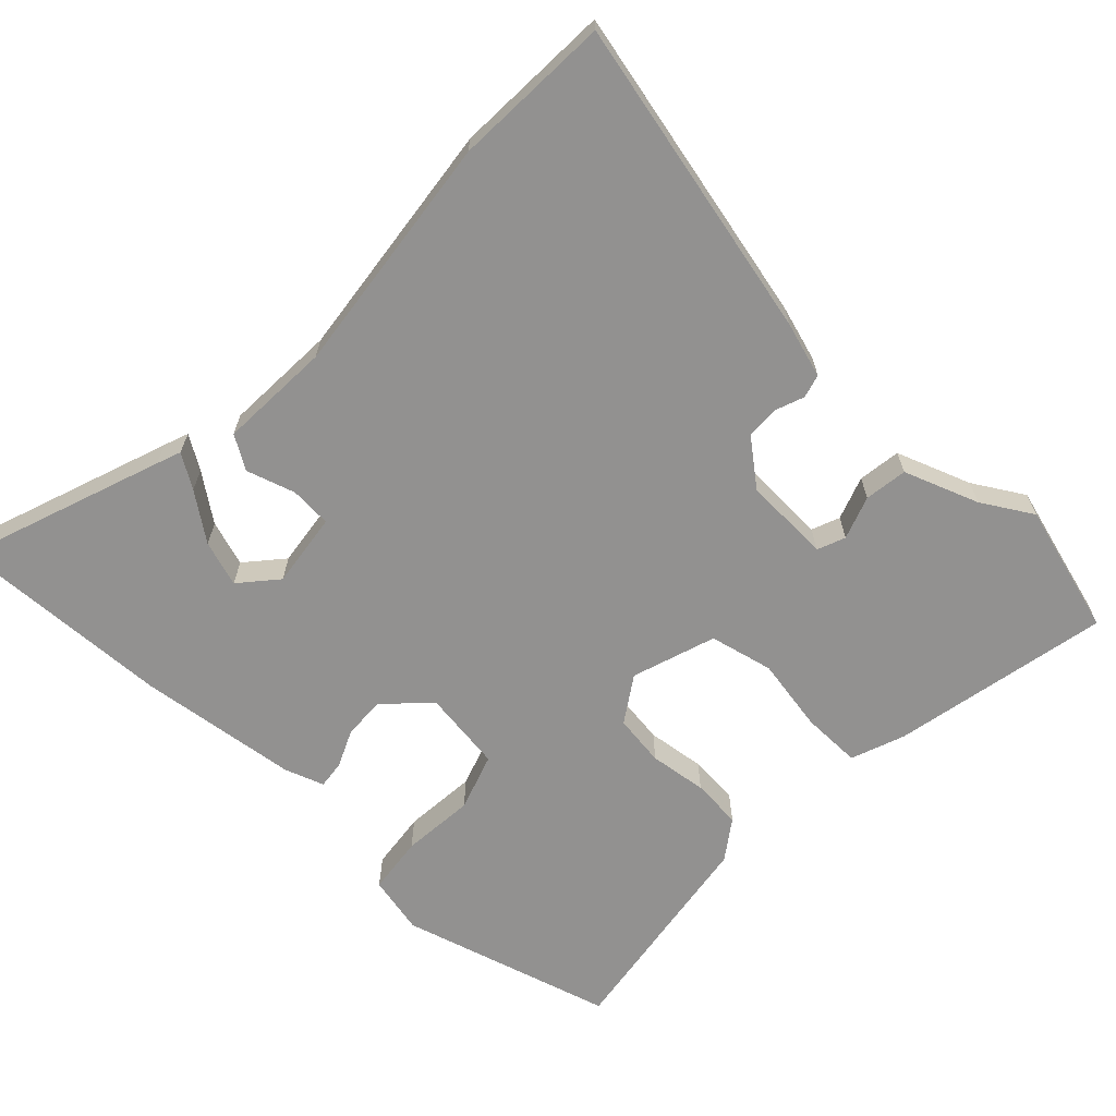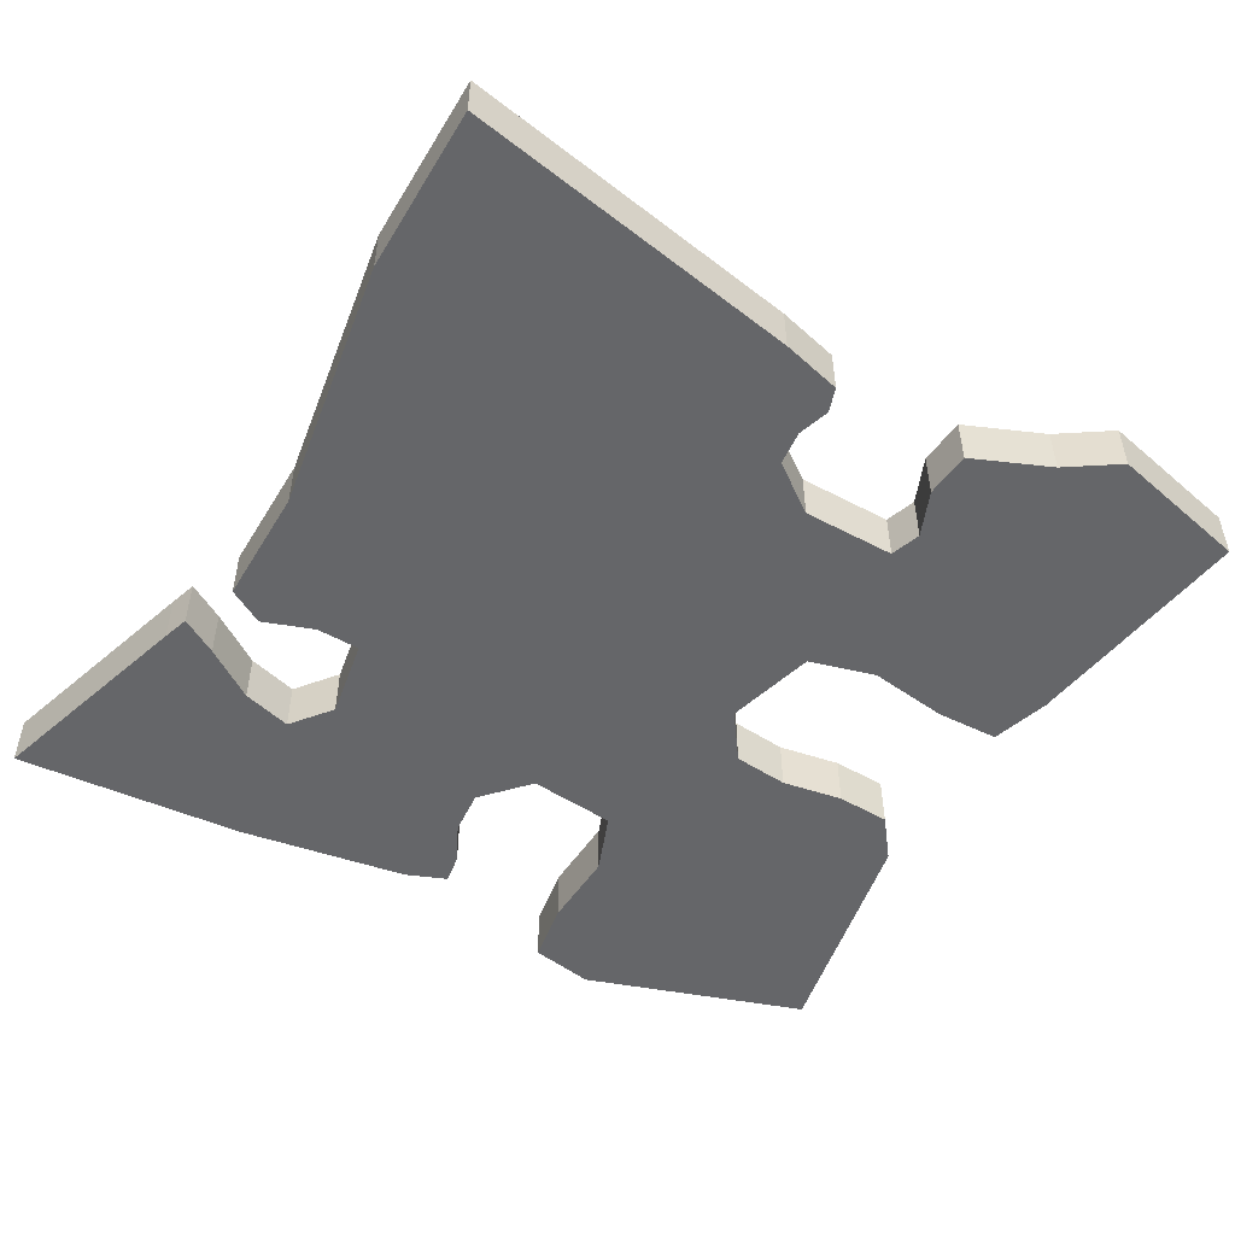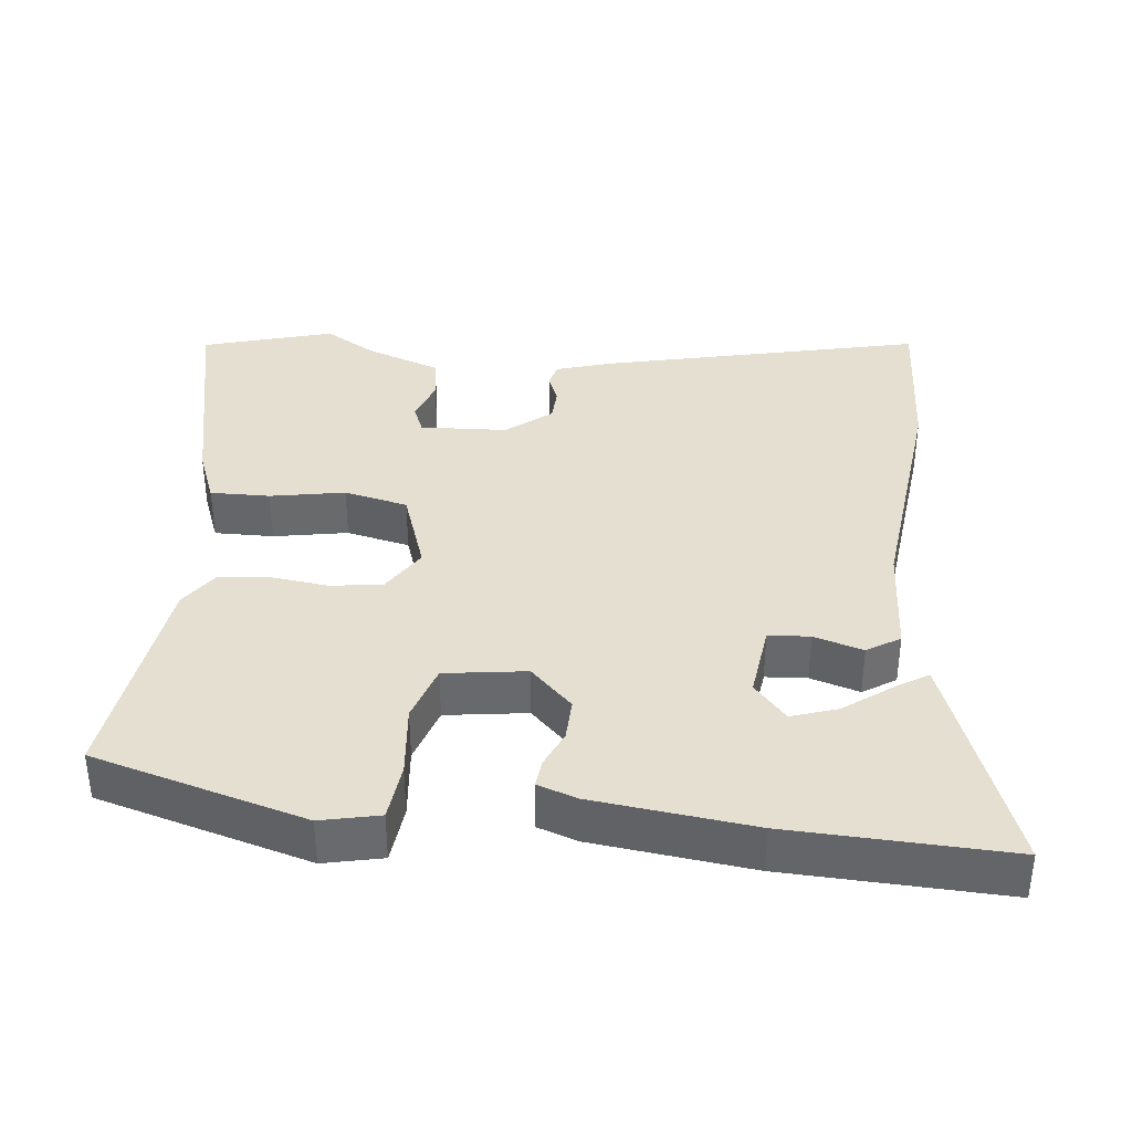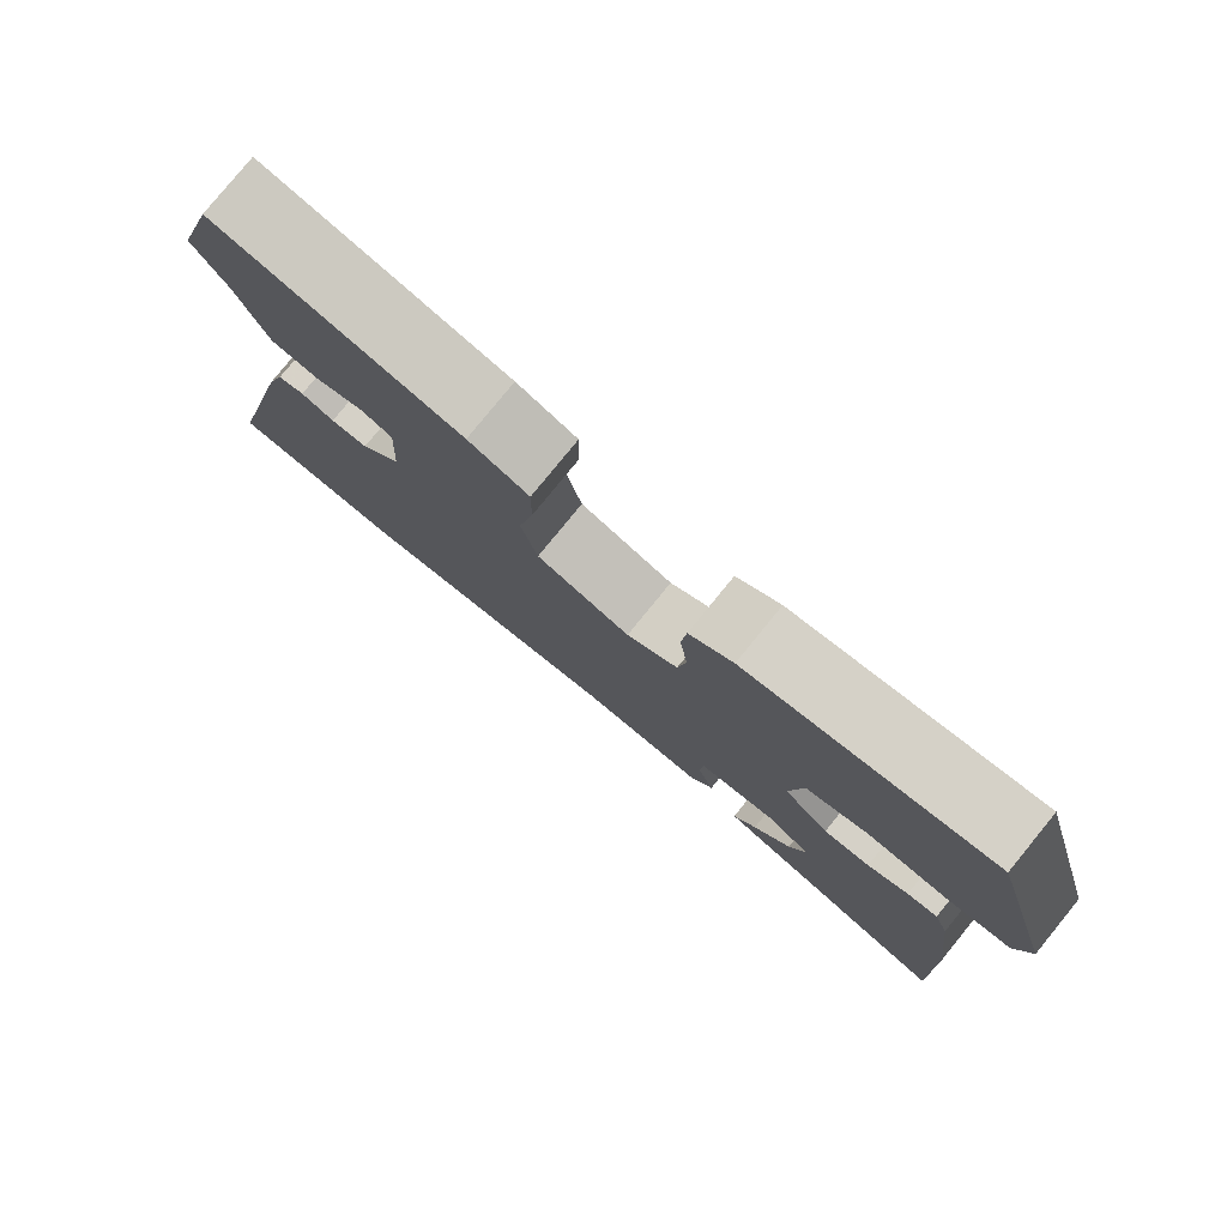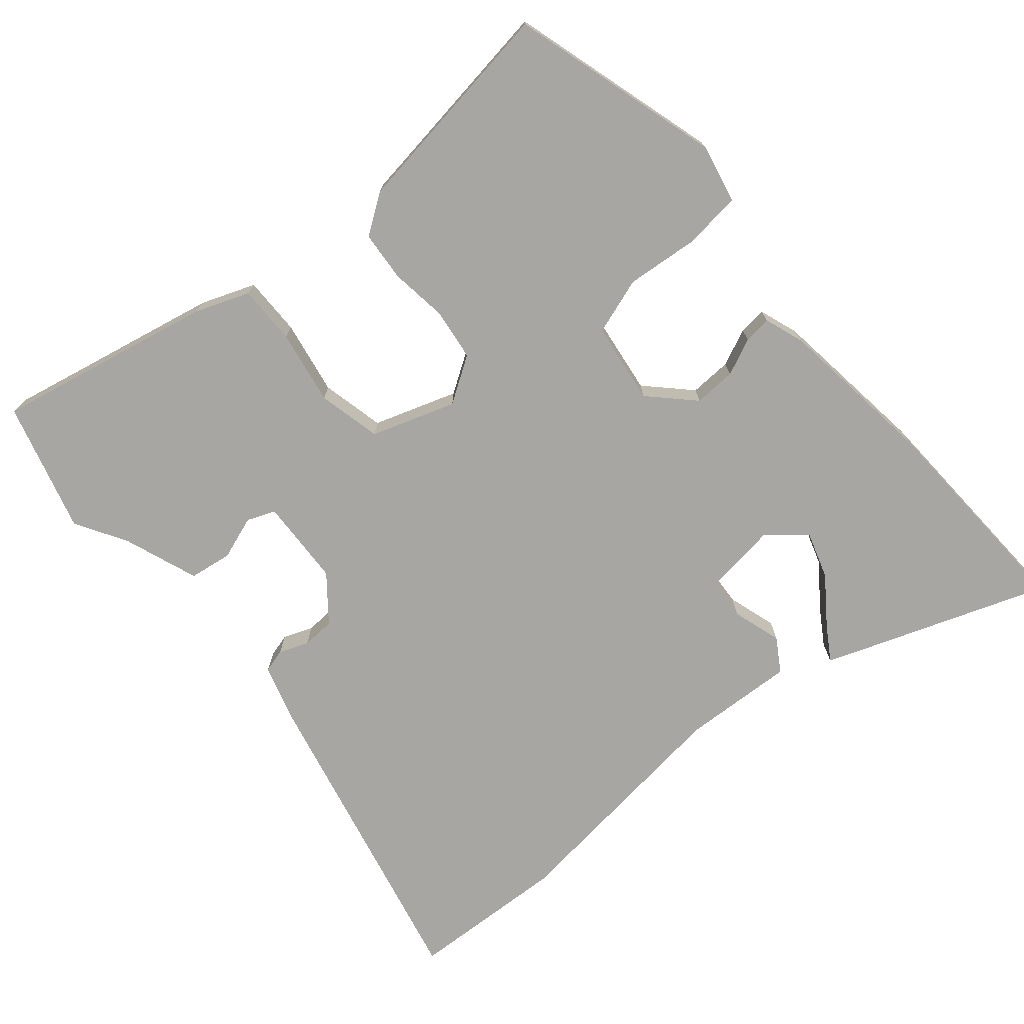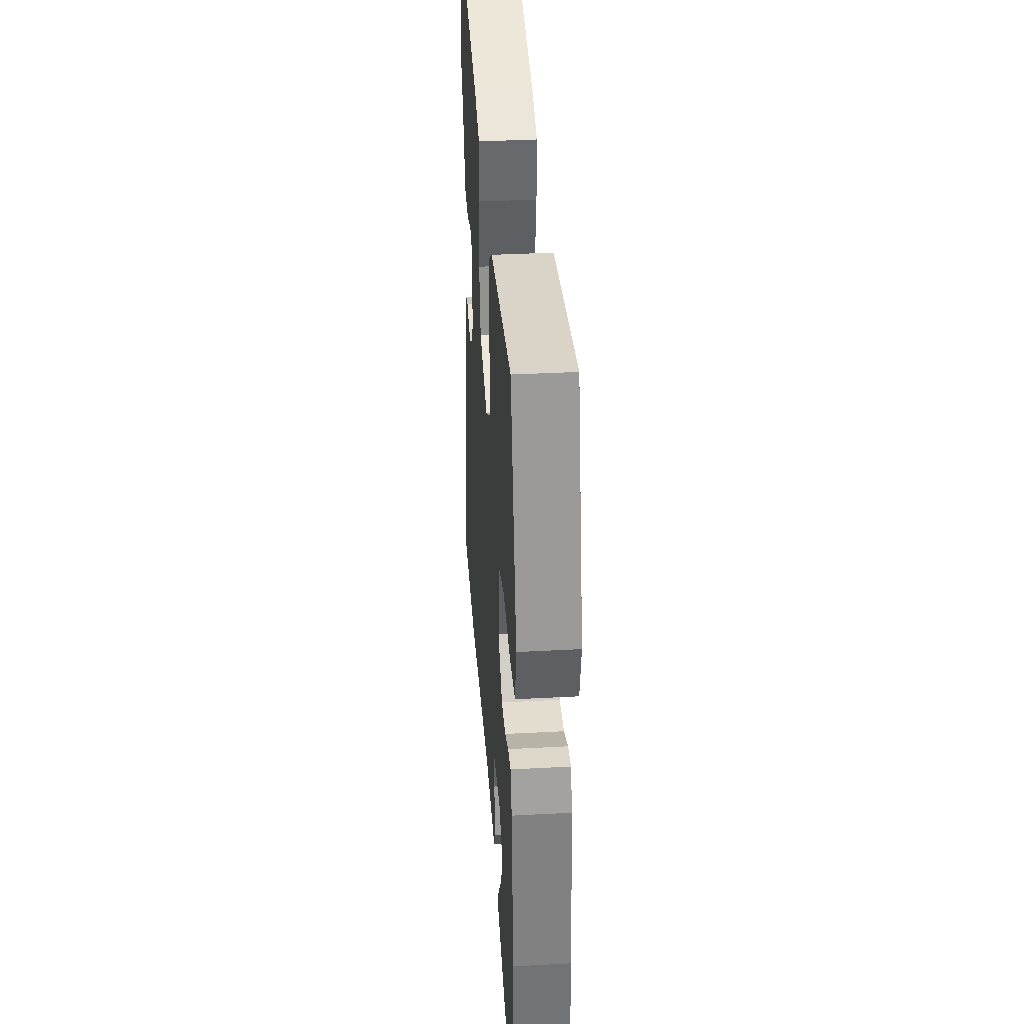
<metadata>
{"format":"obj","ext":"obj","renderer":"f3d","projection":"perspective","resolution":1024,"background":"white","views":[{"elev":-66.1,"azim":-133.2,"up":"+Y"},{"elev":-51.8,"azim":-117.0,"up":"+Y"},{"elev":37.4,"azim":96.0,"up":"+Y"},{"elev":79.7,"azim":39.2,"up":"+Z"},{"elev":-74.0,"azim":40.5,"up":"+Y"},{"elev":36.8,"azim":86.0,"up":"+Z"}]}
</metadata>
<code>
v 0.493 0.07 -0.32
v 0.505 0.07 -0.628
v 0.227 0.07 -0.526
v 0.193 0.07 -0.513
v 0.223 0.07 -0.466
v 0.271 0.07 -0.401
v 0.292 0.07 -0.337
v 0.241 0.07 -0.292
v 0.136 0.07 -0.305
v 0.132 0.07 -0.363
v 0.153 0.07 -0.432
v 0.124 0.07 -0.478
v -0.033 0.07 -0.469
v -0.373 0.07 -0.507
v -0.594 0.07 -0.495
v -0.491 0.07 -0.047
v -0.467 0.07 0.031
v -0.434 0.07 0.04
v -0.393 0.07 0.024
v -0.347 0.07 0.026
v -0.297 0.07 0.088
v -0.291 0.07 0.21
v -0.33 0.07 0.226
v -0.391 0.07 0.205
v -0.451 0.07 0.214
v -0.489 0.07 0.319
v -0.531 0.07 0.39
v -0.479 0.07 0.572
v -0.174 0.07 0.507
v -0.099 0.07 0.478
v -0.1 0.07 0.395
v -0.119 0.07 0.291
v -0.099 0.07 0.202
v 0.018 0.07 0.162
v 0.082 0.07 0.203
v 0.092 0.07 0.275
v 0.082 0.07 0.356
v 0.088 0.07 0.426
v 0.143 0.07 0.464
v 0.452 0.07 0.507
v 0.536 0.07 0.21
v 0.518 0.07 0.128
v 0.437 0.07 0.119
v 0.335 0.07 0.129
v 0.255 0.07 0.103
v 0.239 0.07 -0.011
v 0.297 0.07 -0.07
v 0.356 0.07 -0.068
v 0.408 0.07 -0.045
v 0.447 0.07 -0.041
v 0.466 0.07 -0.096
v 0.493 0 -0.32
v 0.505 0 -0.628
v 0.227 0 -0.526
v 0.193 0 -0.513
v 0.223 0 -0.466
v 0.271 0 -0.401
v 0.292 0 -0.337
v 0.241 0 -0.292
v 0.136 0 -0.305
v 0.132 0 -0.363
v 0.153 0 -0.432
v 0.124 0 -0.478
v -0.033 0 -0.469
v -0.373 0 -0.507
v -0.594 0 -0.495
v -0.491 0 -0.047
v -0.467 0 0.031
v -0.434 0 0.04
v -0.393 0 0.024
v -0.347 0 0.026
v -0.297 0 0.088
v -0.291 0 0.21
v -0.33 0 0.226
v -0.391 0 0.205
v -0.451 0 0.214
v -0.489 0 0.319
v -0.531 0 0.39
v -0.479 0 0.572
v -0.174 0 0.507
v -0.099 0 0.478
v -0.1 0 0.395
v -0.119 0 0.291
v -0.099 0 0.202
v 0.018 0 0.162
v 0.082 0 0.203
v 0.092 0 0.275
v 0.082 0 0.356
v 0.088 0 0.426
v 0.143 0 0.464
v 0.452 0 0.507
v 0.536 0 0.21
v 0.518 0 0.128
v 0.437 0 0.119
v 0.335 0 0.129
v 0.255 0 0.103
v 0.239 0 -0.011
v 0.297 0 -0.07
v 0.356 0 -0.068
v 0.408 0 -0.045
v 0.447 0 -0.041
v 0.466 0 -0.096
f 51 1 2
f 50 51 2
f 49 50 2
f 48 49 2
f 47 48 2
f 46 47 2
f 42 43 44
f 41 42 44
f 40 41 44
f 39 40 44
f 38 39 44
f 37 38 44
f 36 37 44
f 35 36 44 45
f 34 35 45 46
f 30 31 32
f 29 30 32
f 28 29 32
f 27 28 32
f 26 27 32
f 26 32 33
f 23 24 25 26
f 26 33 34
f 23 26 34
f 22 23 34
f 17 18 19
f 16 17 19
f 15 16 19
f 14 15 19
f 13 14 19
f 13 19 20
f 12 13 20
f 11 12 20
f 10 11 20
f 9 10 20 21
f 4 5 6
f 3 4 6
f 2 3 6
f 2 6 7
f 46 2 7
f 22 34 46
f 21 22 46
f 9 21 46
f 8 9 46
f 7 8 46
f 53 52 102
f 53 102 101
f 53 101 100
f 53 100 99
f 53 99 98
f 53 98 97
f 95 94 93
f 95 93 92
f 95 92 91
f 95 91 90
f 95 90 89
f 95 89 88
f 95 88 87
f 96 95 87 86
f 97 96 86 85
f 83 82 81
f 83 81 80
f 83 80 79
f 83 79 78
f 83 78 77
f 84 83 77
f 77 76 75 74
f 85 84 77
f 85 77 74
f 85 74 73
f 70 69 68
f 70 68 67
f 70 67 66
f 70 66 65
f 70 65 64
f 71 70 64
f 71 64 63
f 71 63 62
f 71 62 61
f 72 71 61 60
f 57 56 55
f 57 55 54
f 57 54 53
f 58 57 53
f 58 53 97
f 97 85 73
f 97 73 72
f 97 72 60
f 97 60 59
f 97 59 58
f 1 52 53 2
f 2 53 54 3
f 3 54 55 4
f 4 55 56 5
f 5 56 57 6
f 6 57 58 7
f 7 58 59 8
f 8 59 60 9
f 9 60 61 10
f 10 61 62 11
f 11 62 63 12
f 12 63 64 13
f 13 64 65 14
f 14 65 66 15
f 15 66 67 16
f 16 67 68 17
f 17 68 69 18
f 18 69 70 19
f 19 70 71 20
f 20 71 72 21
f 21 72 73 22
f 22 73 74 23
f 23 74 75 24
f 24 75 76 25
f 25 76 77 26
f 26 77 78 27
f 27 78 79 28
f 28 79 80 29
f 29 80 81 30
f 30 81 82 31
f 31 82 83 32
f 32 83 84 33
f 33 84 85 34
f 34 85 86 35
f 35 86 87 36
f 36 87 88 37
f 37 88 89 38
f 38 89 90 39
f 39 90 91 40
f 40 91 92 41
f 41 92 93 42
f 42 93 94 43
f 43 94 95 44
f 44 95 96 45
f 45 96 97 46
f 46 97 98 47
f 47 98 99 48
f 48 99 100 49
f 49 100 101 50
f 50 101 102 51
f 51 102 52 1

</code>
